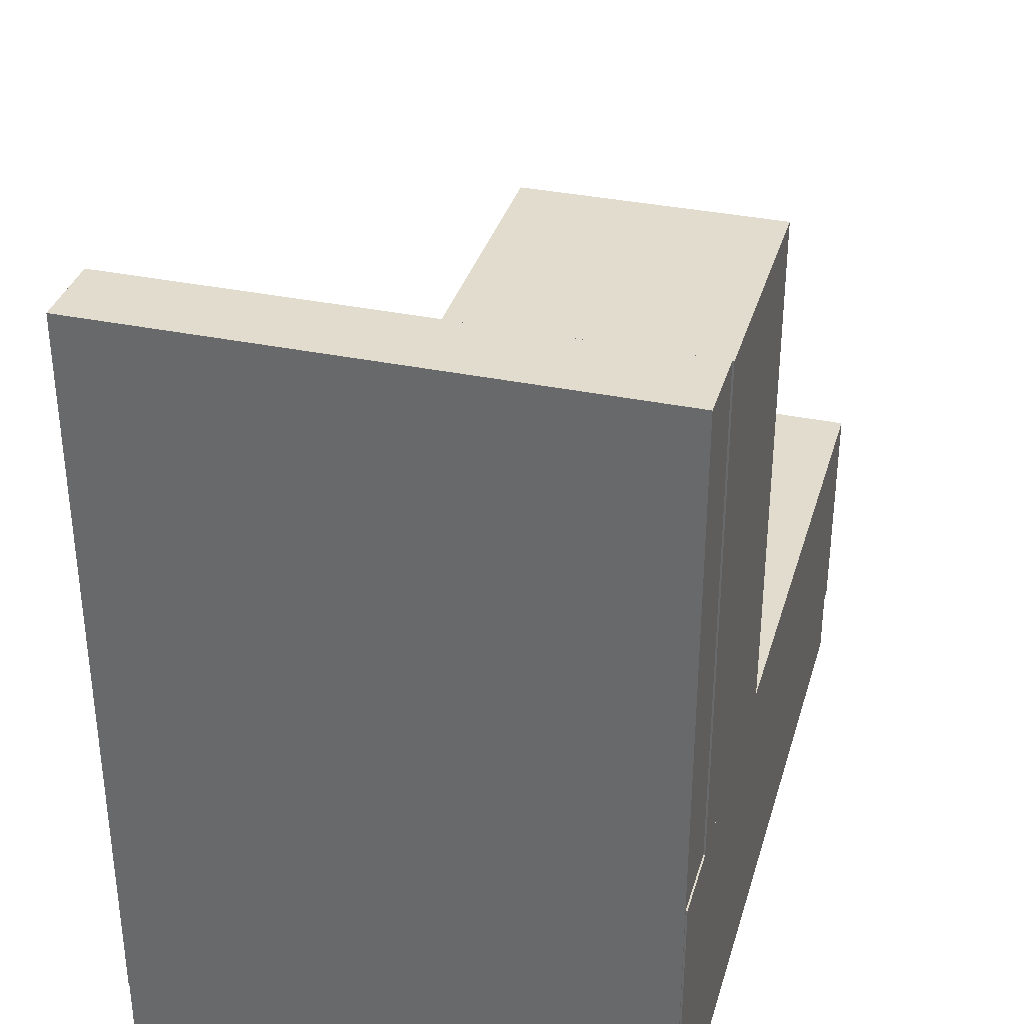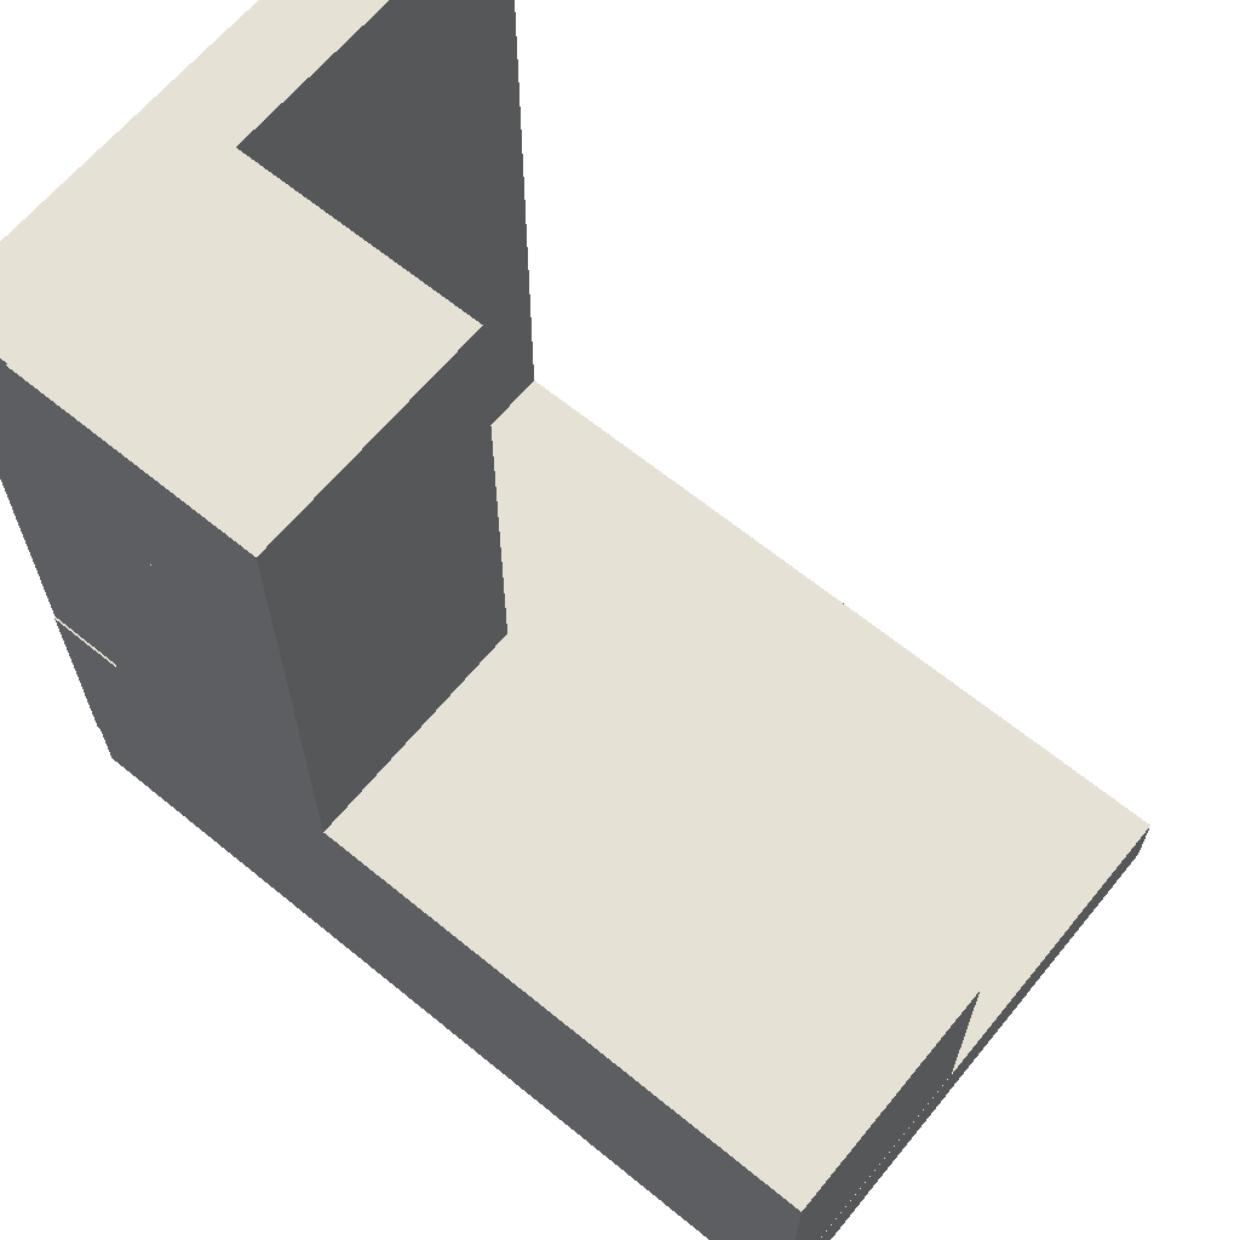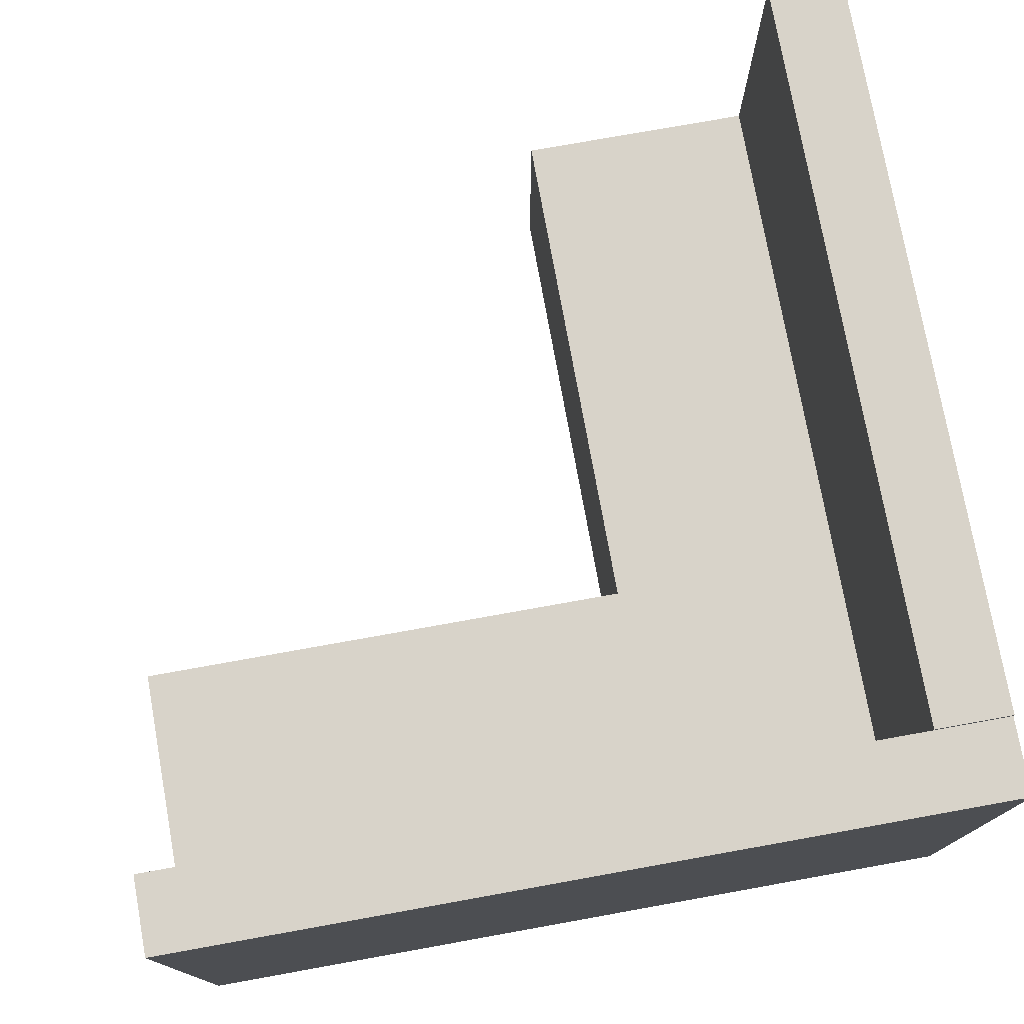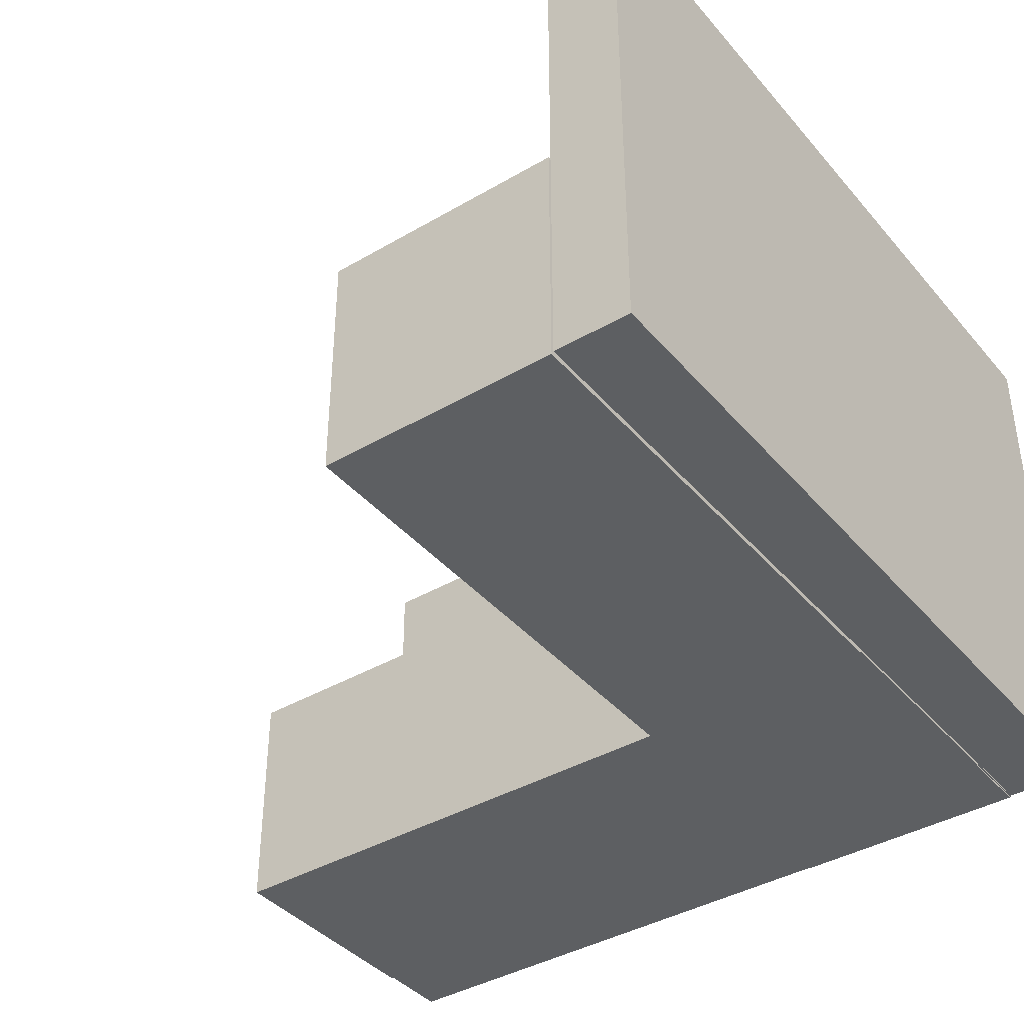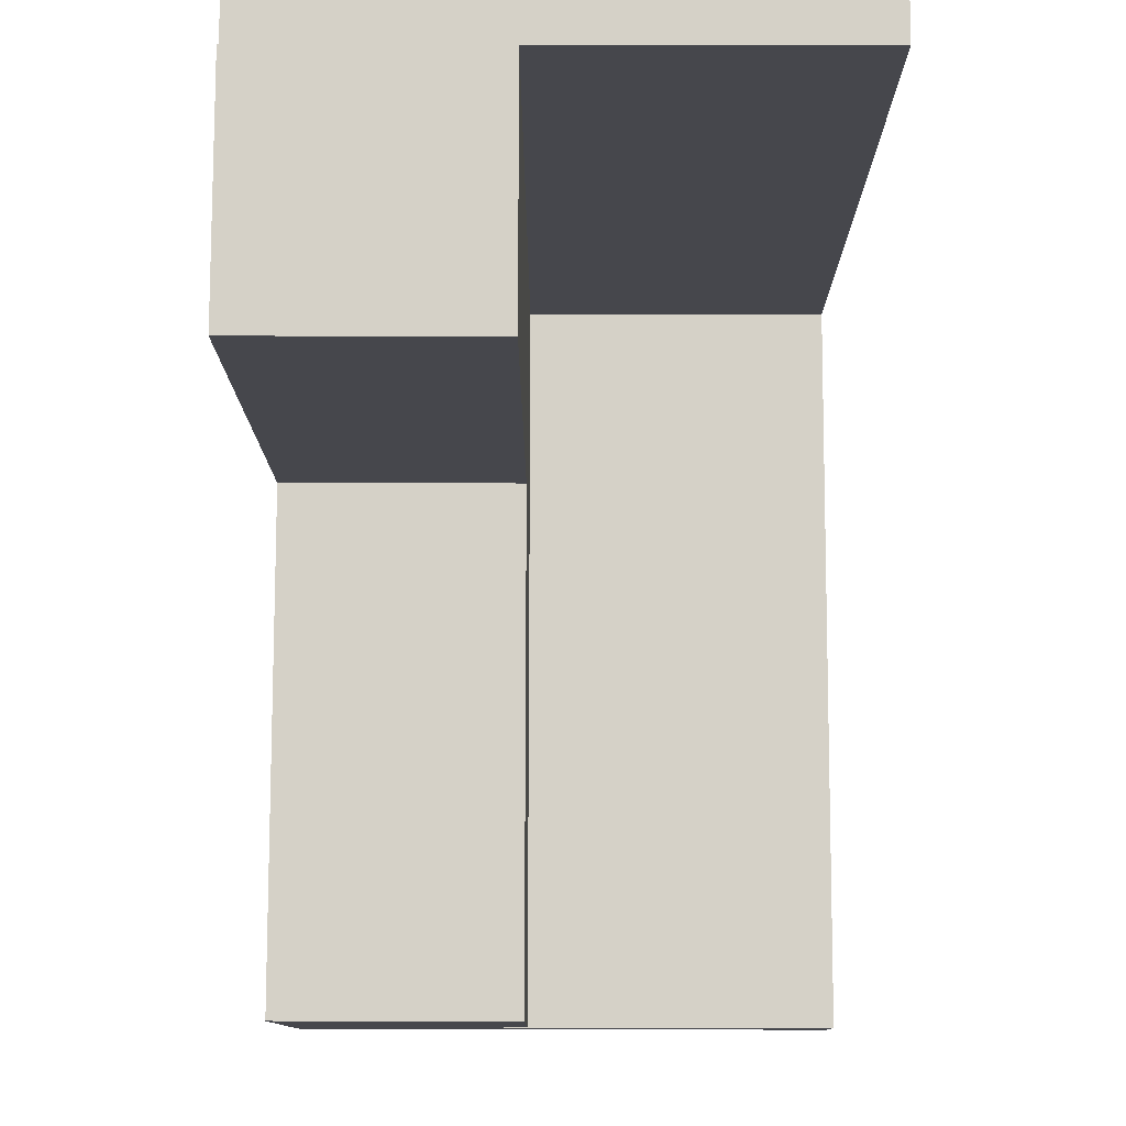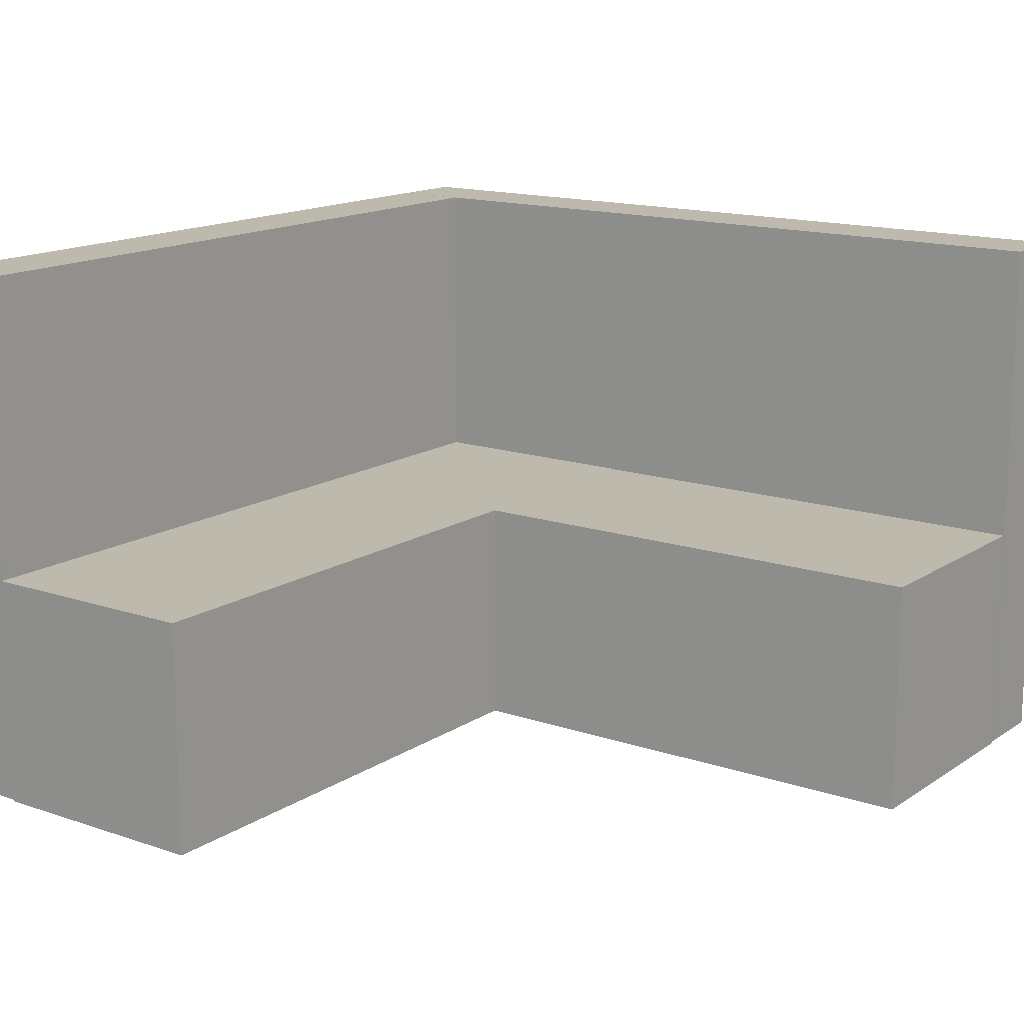
<metadata>
{"format":"obj","ext":"obj","renderer":"f3d","projection":"perspective","resolution":1024,"background":"white","views":[{"elev":34.6,"azim":-74.4,"up":"+Z"},{"elev":64.7,"azim":39.4,"up":"+Z"},{"elev":76.0,"azim":169.8,"up":"+Y"},{"elev":-39.7,"azim":126.0,"up":"+Y"},{"elev":79.0,"azim":90.1,"up":"+Z"},{"elev":15.0,"azim":36.1,"up":"+Y"}]}
</metadata>
<code>
o Cube.010
v 3.04 3.336 -0.1983
v 3.04 2.456 -0.1983
v 3.92 3.336 -0.1983
v 3.04 3.336 1.917
v 3.04 2.456 1.917
v 3.92 3.336 1.917
v 3.92 2.456 1.917
v 3.92 2.456 -0.1983
v 2.767 3.336 -0.1932
v 2.767 3.336 0.6868
v 2.767 2.456 -0.1932
v 2.767 2.456 0.6868
v 5.795 3.336 -0.1932
v 5.795 3.336 0.6868
v 5.795 2.456 -0.1932
v 5.795 2.456 0.6868
v 2.767 4.475 -0.2005
v 2.767 2.462 -0.2005
v 2.767 4.475 -0.4812
v 5.795 4.475 -0.2005
v 5.795 2.462 -0.2005
v 5.795 4.475 -0.4812
v 5.795 2.462 -0.4812
v 2.767 2.462 -0.4812
v 2.762 4.475 0.8744
v 2.762 2.462 0.8744
v 3.043 4.475 0.8744
v 2.762 4.475 2.592
v 2.762 2.462 2.592
v 3.043 4.475 2.592
v 3.043 2.462 2.592
v 3.043 2.462 0.8744
v 3.04 3.336 0.8744
v 3.04 2.456 0.8744
v 3.92 3.336 0.8744
v 3.04 3.336 2.592
v 3.04 2.456 2.592
v 3.92 3.336 2.592
v 3.92 2.456 2.592
v 3.92 2.456 0.8744
v 2.762 4.475 -0.1983
v 2.762 2.462 -0.1983
v 3.043 4.475 -0.1983
v 2.762 4.475 1.917
v 2.762 2.462 1.917
v 3.043 4.475 1.917
v 3.043 2.462 1.917
v 3.043 2.462 -0.1983
f 5 4 1 2
f 2 1 3 8
f 1 4 6 3
f 7 6 4 5
f 8 3 6 7
f 5 2 8 7
f 9 13 15 11
f 12 11 15 16
f 16 15 13 14
f 14 10 12 16
f 10 9 11 12
f 14 13 9 10
f 21 20 17 18
f 18 17 19 24
f 17 20 22 19
f 23 22 20 21
f 24 19 22 23
f 21 18 24 23
f 29 28 25 26
f 26 25 27 32
f 25 28 30 27
f 31 30 28 29
f 32 27 30 31
f 29 26 32 31
f 37 36 33 34
f 34 33 35 40
f 33 36 38 35
f 39 38 36 37
f 40 35 38 39
f 37 34 40 39
f 45 44 41 42
f 42 41 43 48
f 41 44 46 43
f 47 46 44 45
f 48 43 46 47
f 45 42 48 47

</code>
